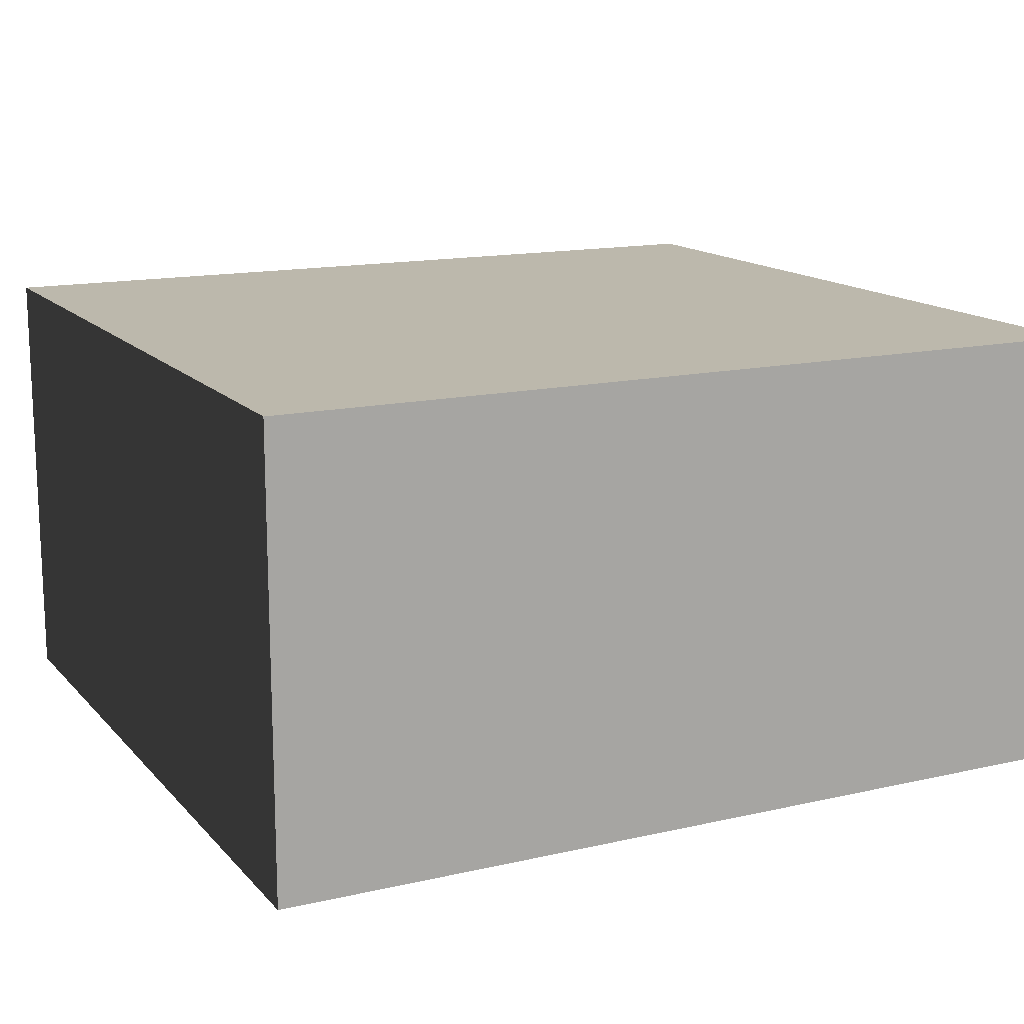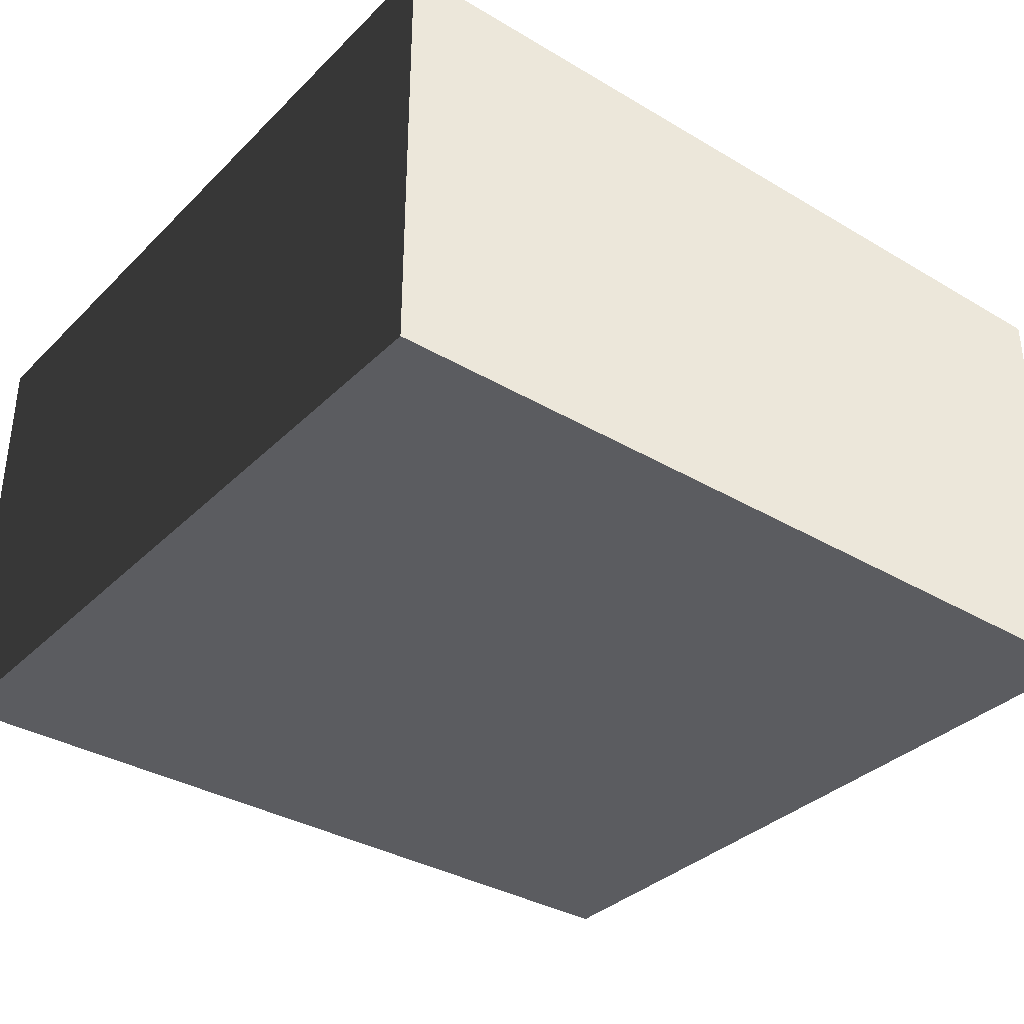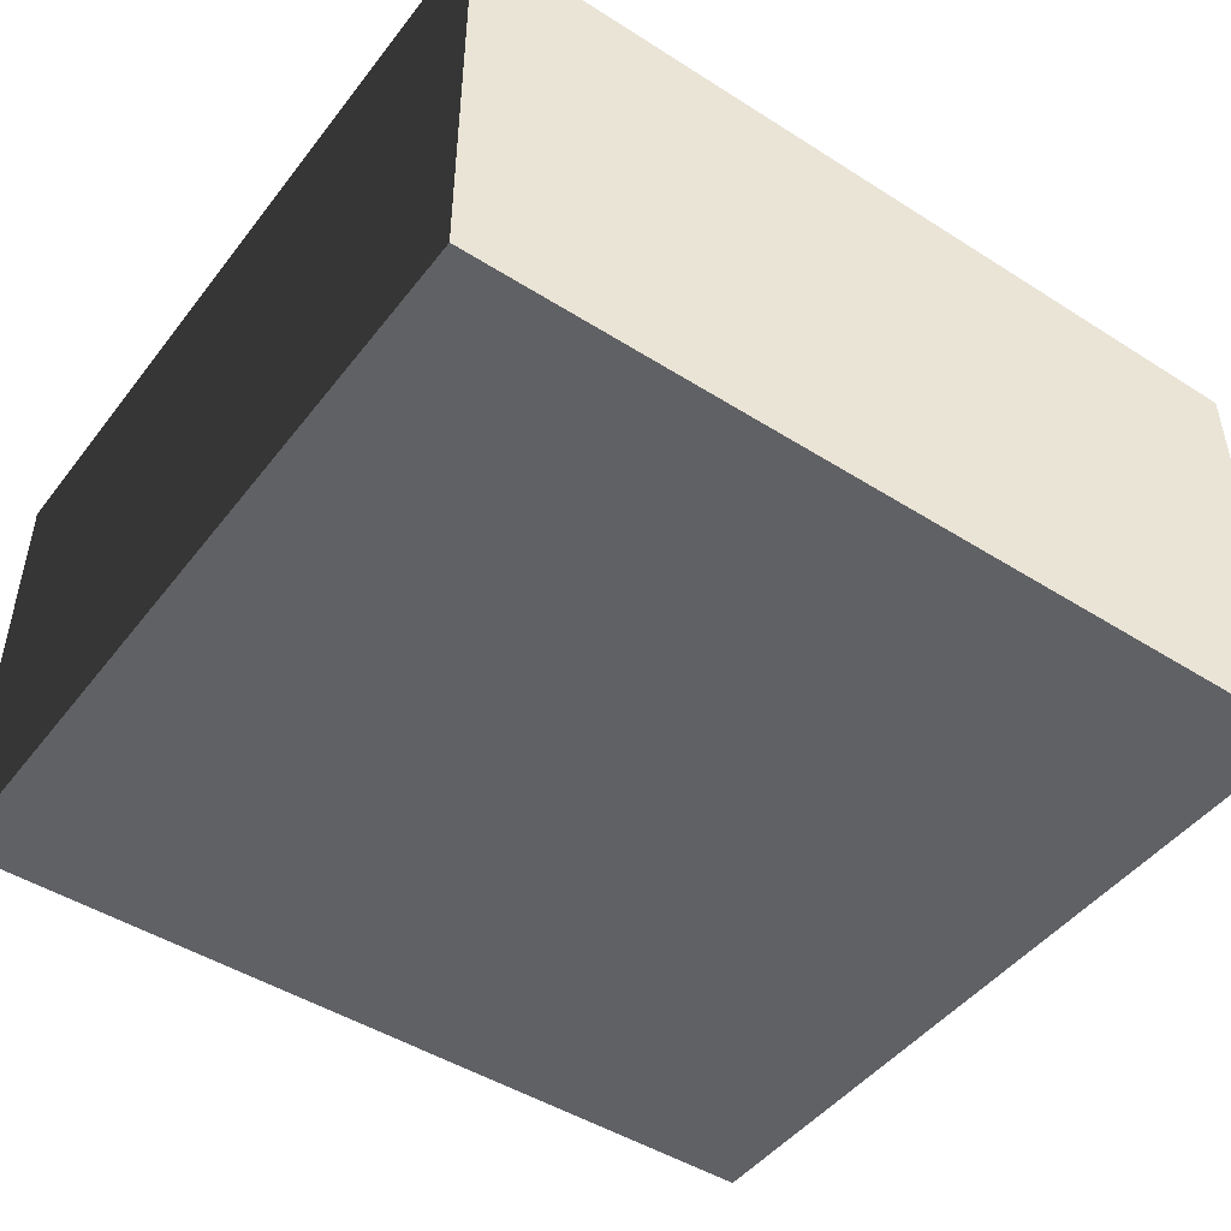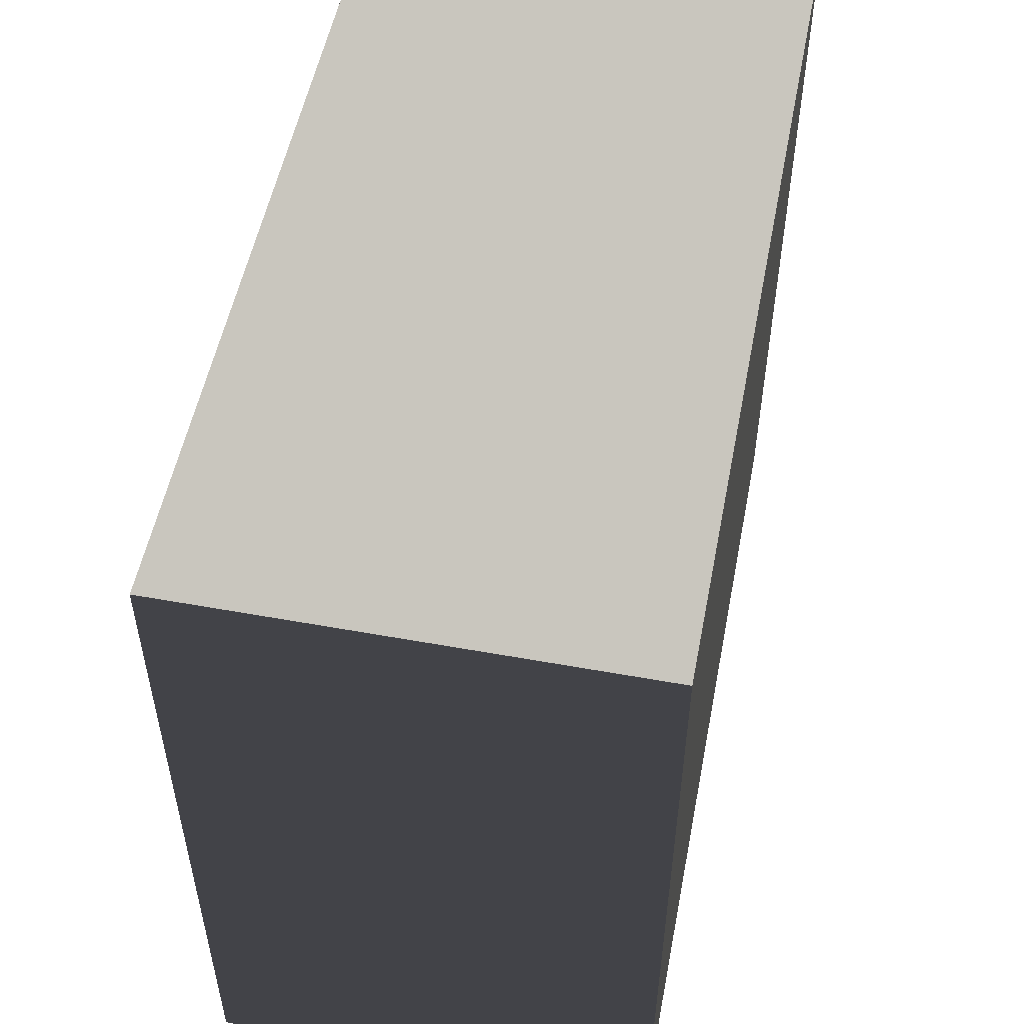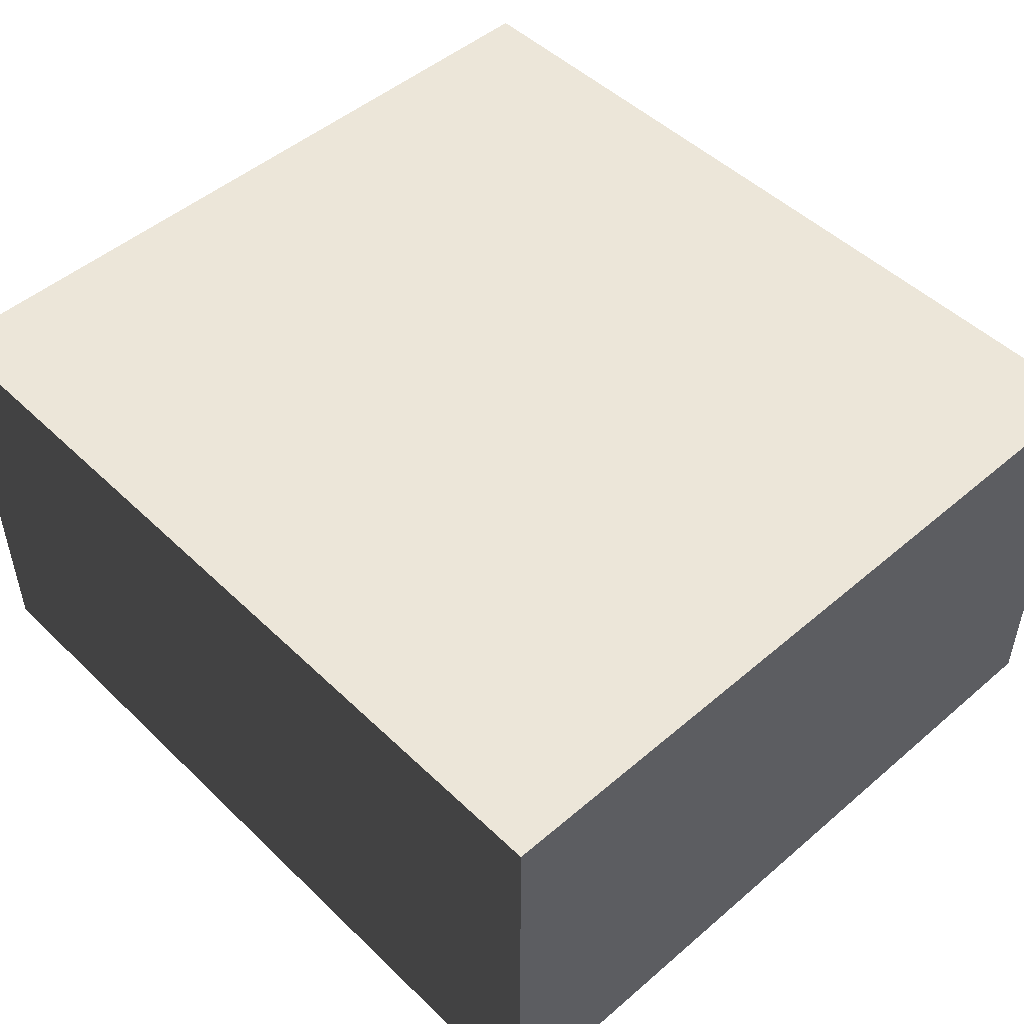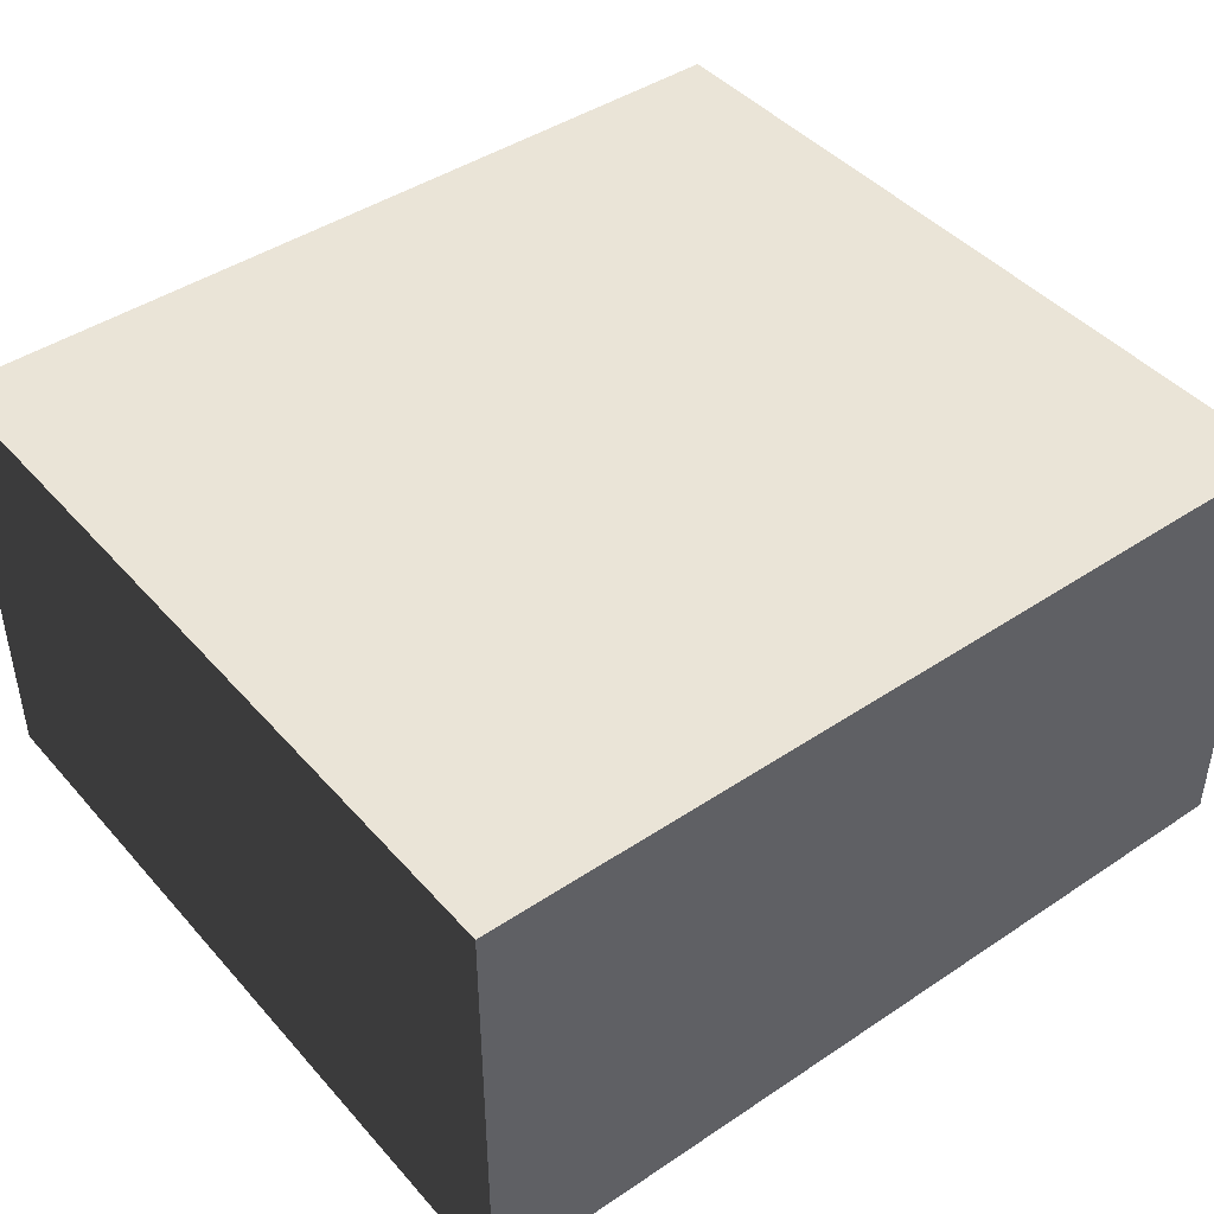
<metadata>
{"format":"obj","ext":"obj","renderer":"f3d","projection":"perspective","resolution":1024,"background":"white","views":[{"elev":14.6,"azim":-26.4,"up":"+Y"},{"elev":-35.0,"azim":-38.2,"up":"+Y"},{"elev":-47.0,"azim":144.3,"up":"+Y"},{"elev":53.1,"azim":-79.0,"up":"+Z"},{"elev":49.2,"azim":46.6,"up":"+Y"},{"elev":43.9,"azim":141.9,"up":"+Y"}]}
</metadata>
<code>
v -0.4193 0 0.3863
v -0.4193 0.4392 0.3863
v 0.4193 0.4392 0.3863
v 0.4193 0 0.3863
v -0.4193 0.4392 0.3863
v -0.4193 0.4392 -0.3863
v 0.4193 0.4392 -0.3863
v 0.4193 0.4392 0.3863
v -0.4193 0.4392 -0.3863
v -0.4193 0 -0.3863
v 0.4193 0 -0.3863
v 0.4193 0.4392 -0.3863
v -0.4193 0 -0.3863
v -0.4193 0 0.3863
v 0.4193 0 0.3863
v 0.4193 0 -0.3863
v 0.4193 0 0.3863
v 0.4193 0.4392 0.3863
v 0.4193 0.4392 -0.3863
v 0.4193 0 -0.3863
v -0.4193 0 -0.3863
v -0.4193 0.4392 -0.3863
v -0.4193 0.4392 0.3863
v -0.4193 0 0.3863
g PREF_props_paperbox_07_(3)_1722_76
f 1 3 2
f 1 4 3
f 5 7 6
f 5 8 7
f 9 11 10
f 9 12 11
f 13 15 14
f 13 16 15
f 17 19 18
f 17 20 19
f 21 23 22
f 21 24 23

</code>
